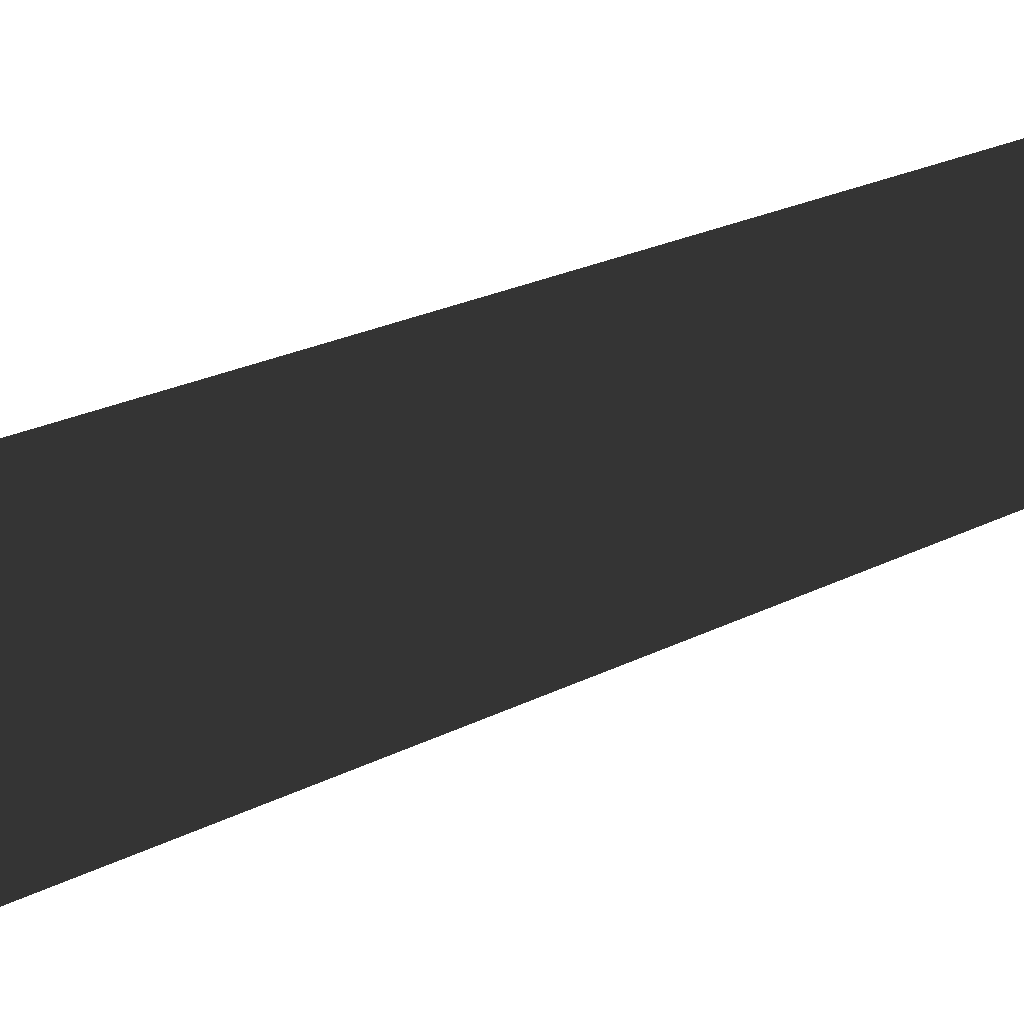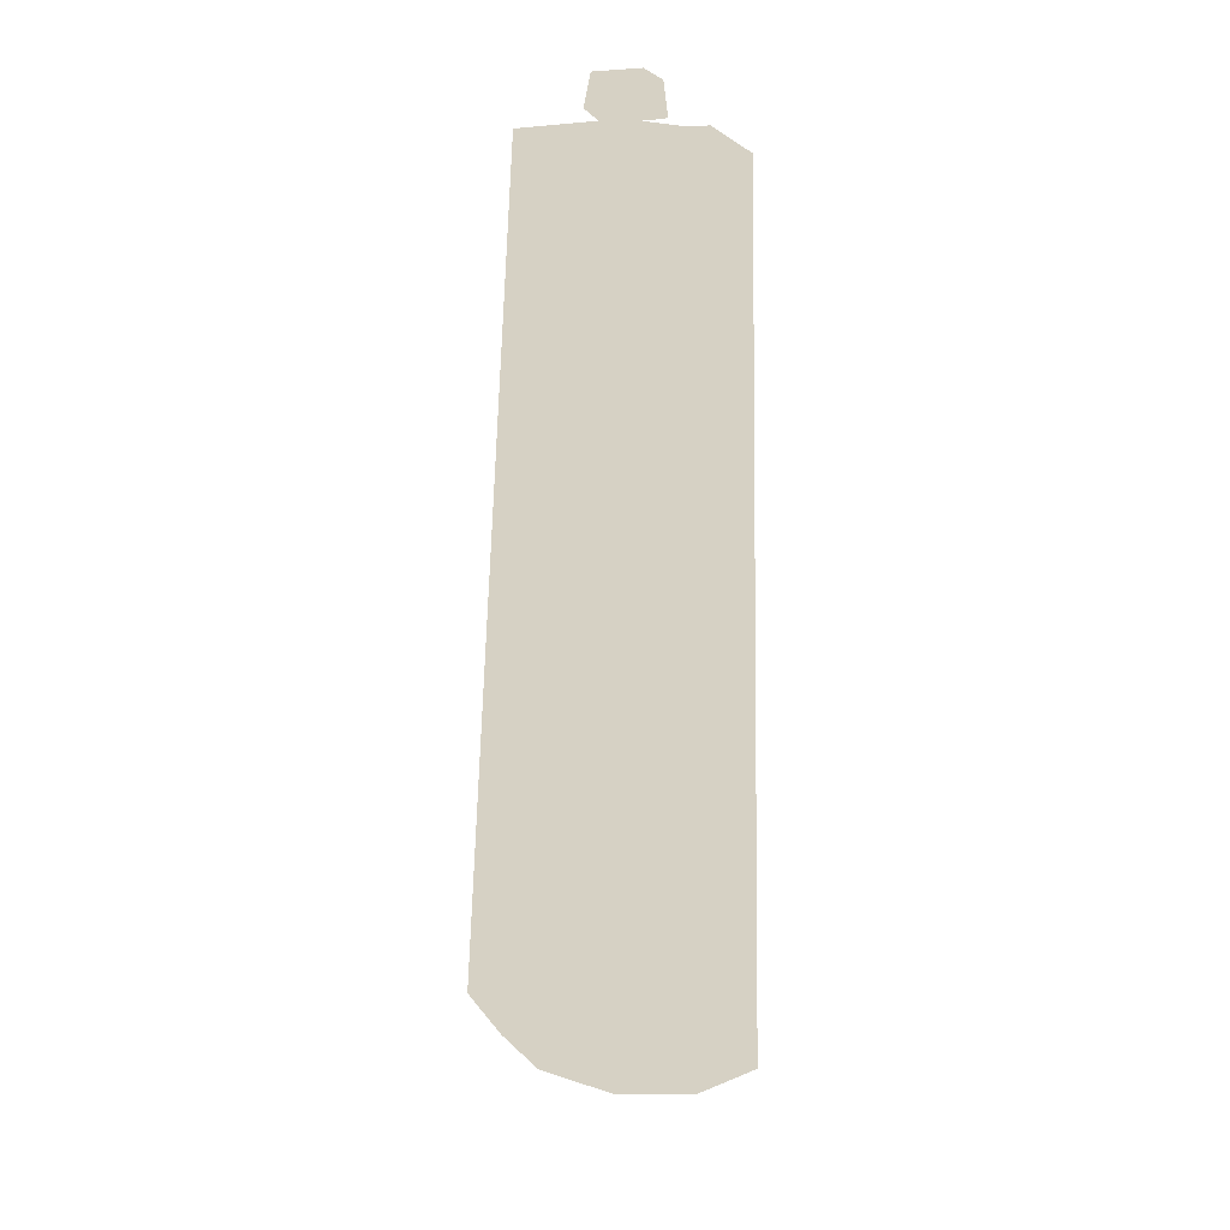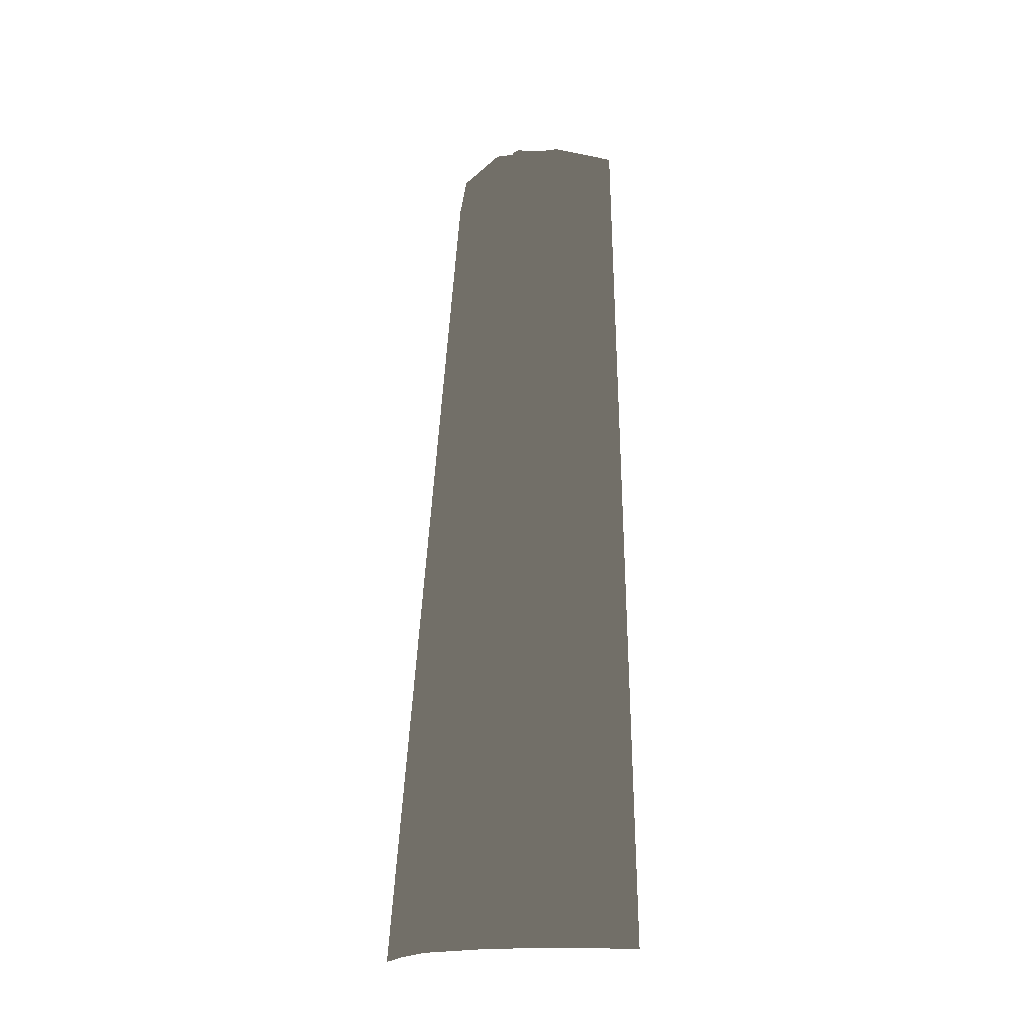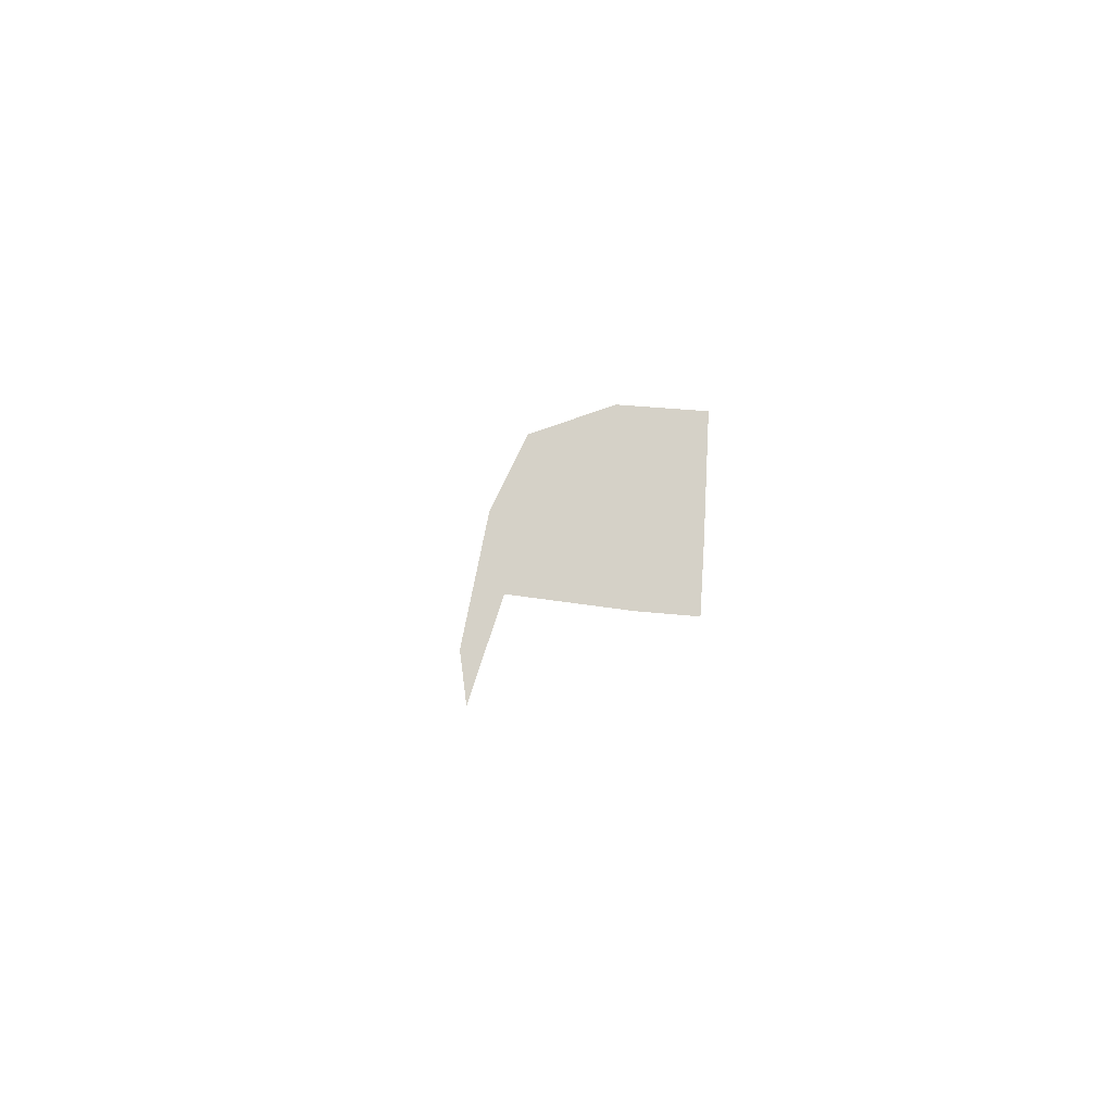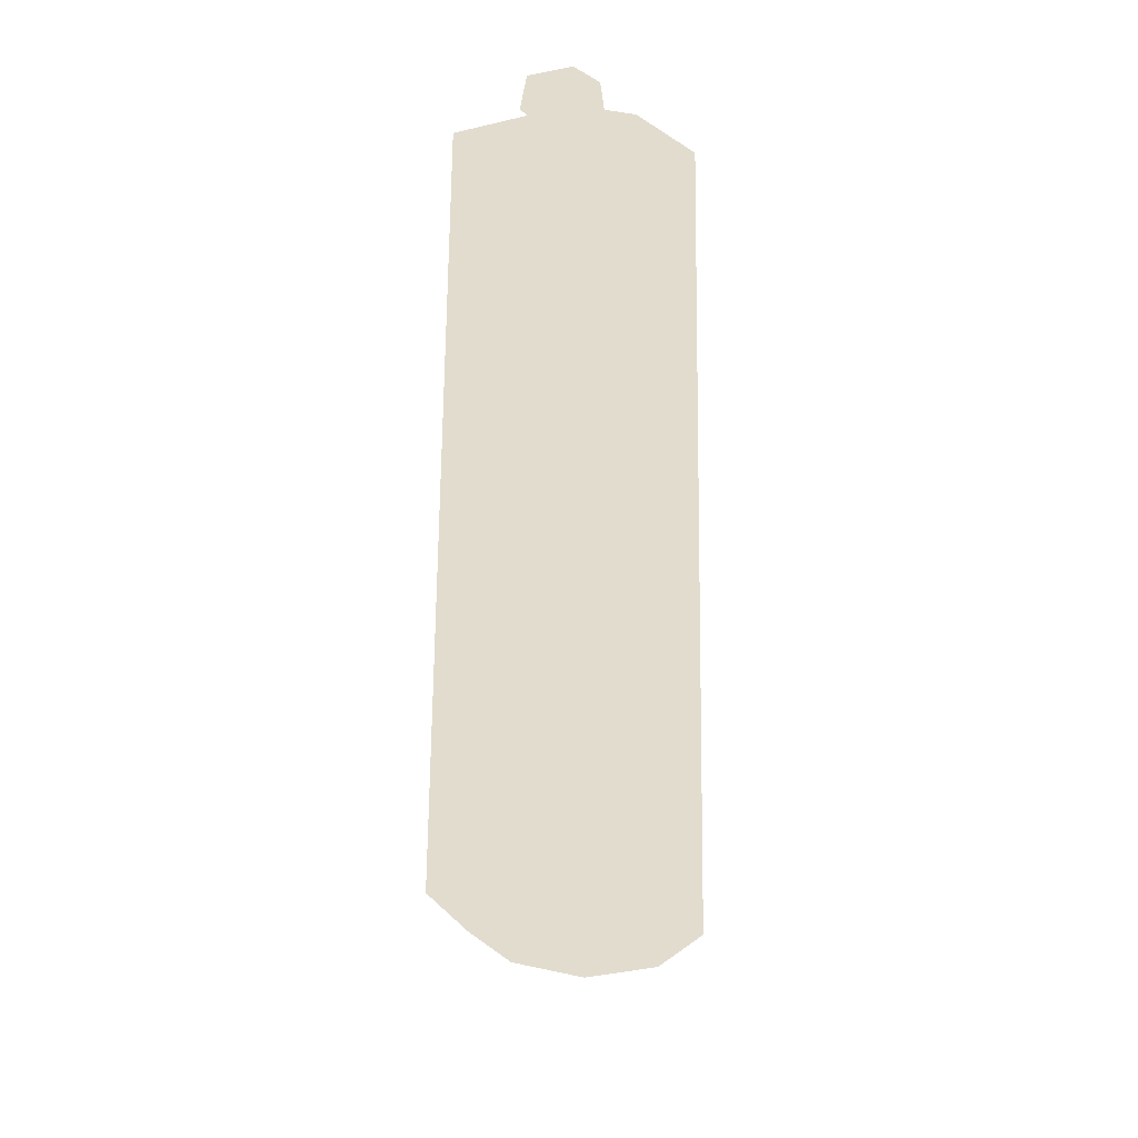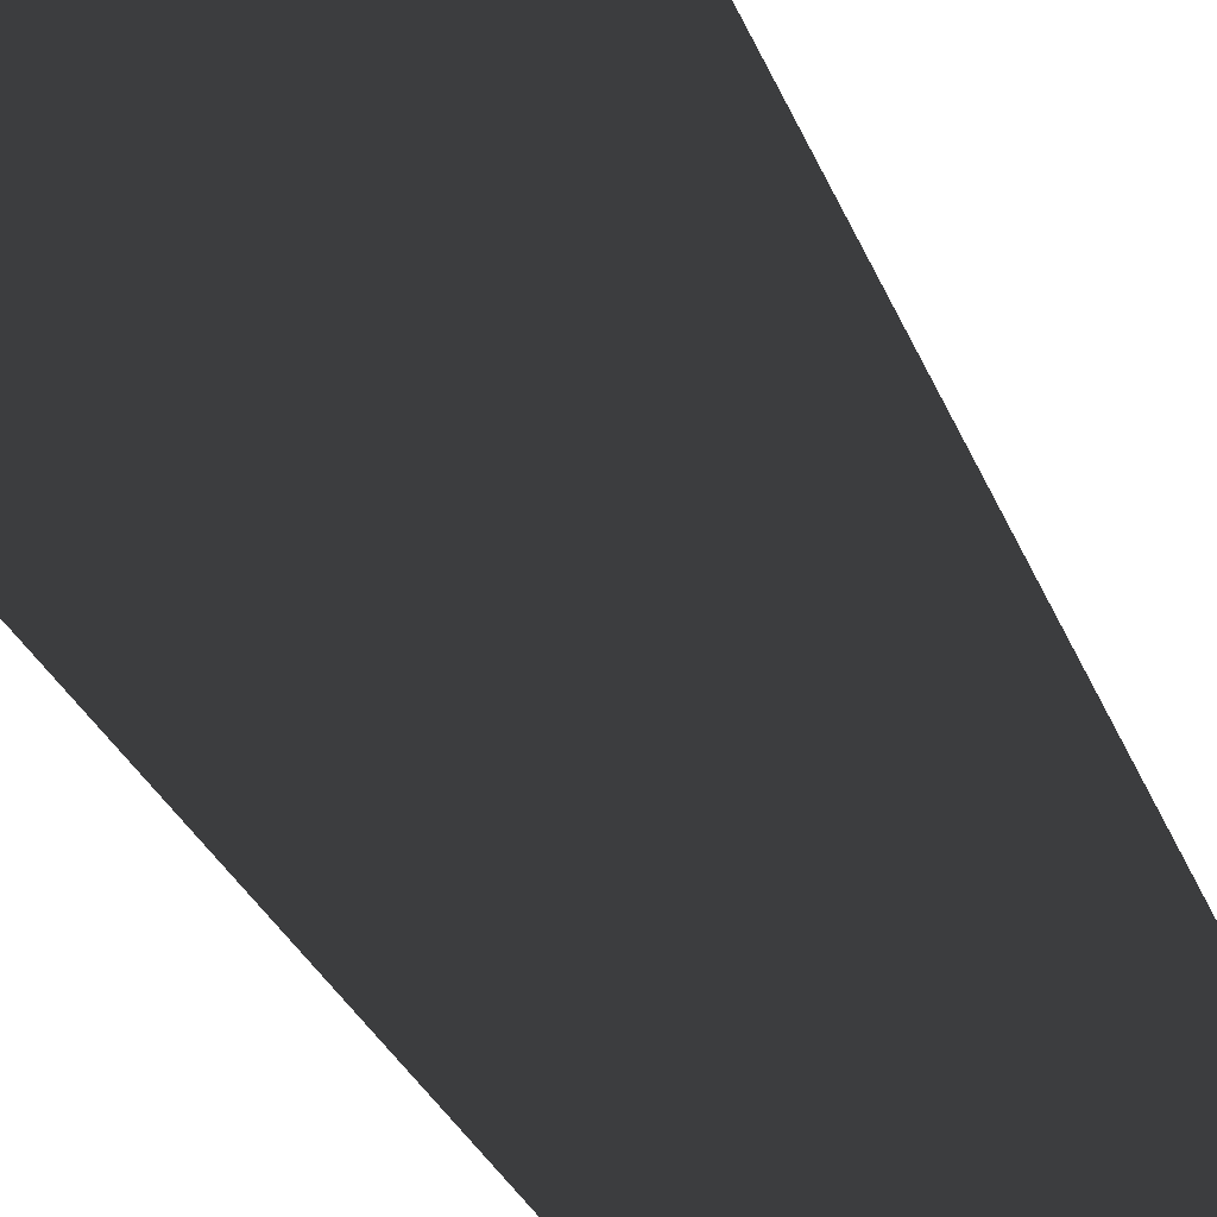
<metadata>
{"format":"obj","ext":"obj","renderer":"f3d","projection":"perspective","resolution":1024,"background":"white","views":[{"elev":23.0,"azim":55.0,"up":"+Z"},{"elev":26.6,"azim":157.7,"up":"+Y"},{"elev":-17.9,"azim":171.4,"up":"+Y"},{"elev":79.7,"azim":-87.3,"up":"+Y"},{"elev":34.6,"azim":146.9,"up":"+Y"},{"elev":-45.4,"azim":27.3,"up":"+Z"}]}
</metadata>
<code>
g wall_diff_C1
v -0.3409 0.04051 0.4264
v -0.3361 0.04051 0.5035
v -0.5313 2.137e-07 0.5035
v -0.1822 0.1959 0.2744
v -0.1685 0.09846 0.2571
v -0.186 0.09856 0.4303
v -0.2029 0.2009 0.4169
v -0.2024 0.09844 0.4459
v -0.3552 0.2009 0.4061
v -0.3654 0.09844 0.4337
v -0.3795 0.09851 0.4189
v -0.3567 0.1957 0.2689
v -0.3632 0.09858 0.2503
v -0.1826 0.09824 0.242
v -0.1685 0.09846 0.2571
v -0.1822 0.1959 0.2744
v -0.1983 0.2035 0.2653
v -0.2029 0.2009 0.4169
v -0.3469 0.09824 0.2345
v -0.3413 0.2035 0.2589
v -0.3552 0.2009 0.4061
v -0.3567 0.1957 0.2689
v -0.3632 0.09858 0.2503
v 0.00278 0.0427 0.2639
v -0.3409 0.04051 0.4264
v -0.3725 0.04051 0.368
v -0.08681 0.0427 0.0426
v 0.1447 -2.85 0.03618
v 0.1951 -2.85 0.2497
v -0.0315 -2.85 -0.1661
v -0.2941 0.0427 -0.04551
v -0.4185 0.04051 0.2943
v -0.5313 0.04051 0.3361
v -0.2763 -2.85 -0.2651
v -0.5035 0.0427 0.003468
v -0.5035 -2.85 -0.2253
v -0.003469 0.0427 0.5035
v -0.3361 0.04051 0.5035
v -0.3409 0.04051 0.4264
v 0.00278 0.0427 0.2639
v 0.2253 -2.85 0.5035
v 0.1951 -2.85 0.2497
v -0.5313 0.04051 0.3361
v -0.4185 0.04051 0.2943
v -0.5313 2.137e-07 0.5035
v -0.3725 0.04051 0.368
v -0.3409 0.04051 0.4264
g wall_diff_C1_0
f 3 2 1
f 6 5 4
f 6 4 7
f 8 6 7
f 8 7 9
f 9 10 8
f 10 9 11
f 12 11 9
f 13 11 12
f 16 15 14
f 14 17 16
f 16 17 18
f 17 14 19
f 18 17 20
f 19 20 17
f 20 21 18
f 22 21 20
f 19 22 20
f 19 23 22
f 26 25 24
f 27 26 24
f 28 27 24
f 29 28 24
f 28 30 27
f 27 31 26
f 27 30 31
f 31 32 26
f 33 32 31
f 30 34 31
f 35 33 31
f 31 34 35
f 34 36 35
f 39 38 37
f 40 39 37
f 37 41 40
f 41 42 40
f 45 44 43
f 46 44 45
f 45 47 46

</code>
